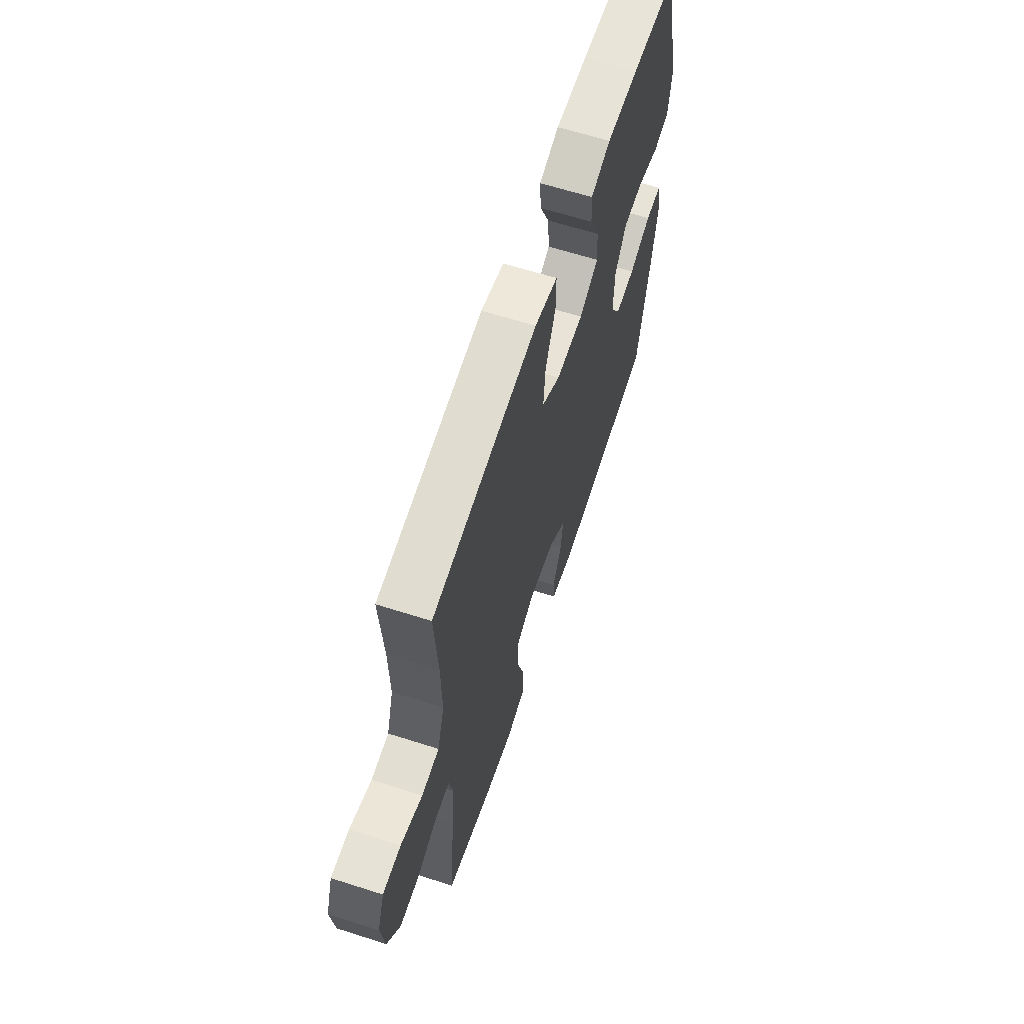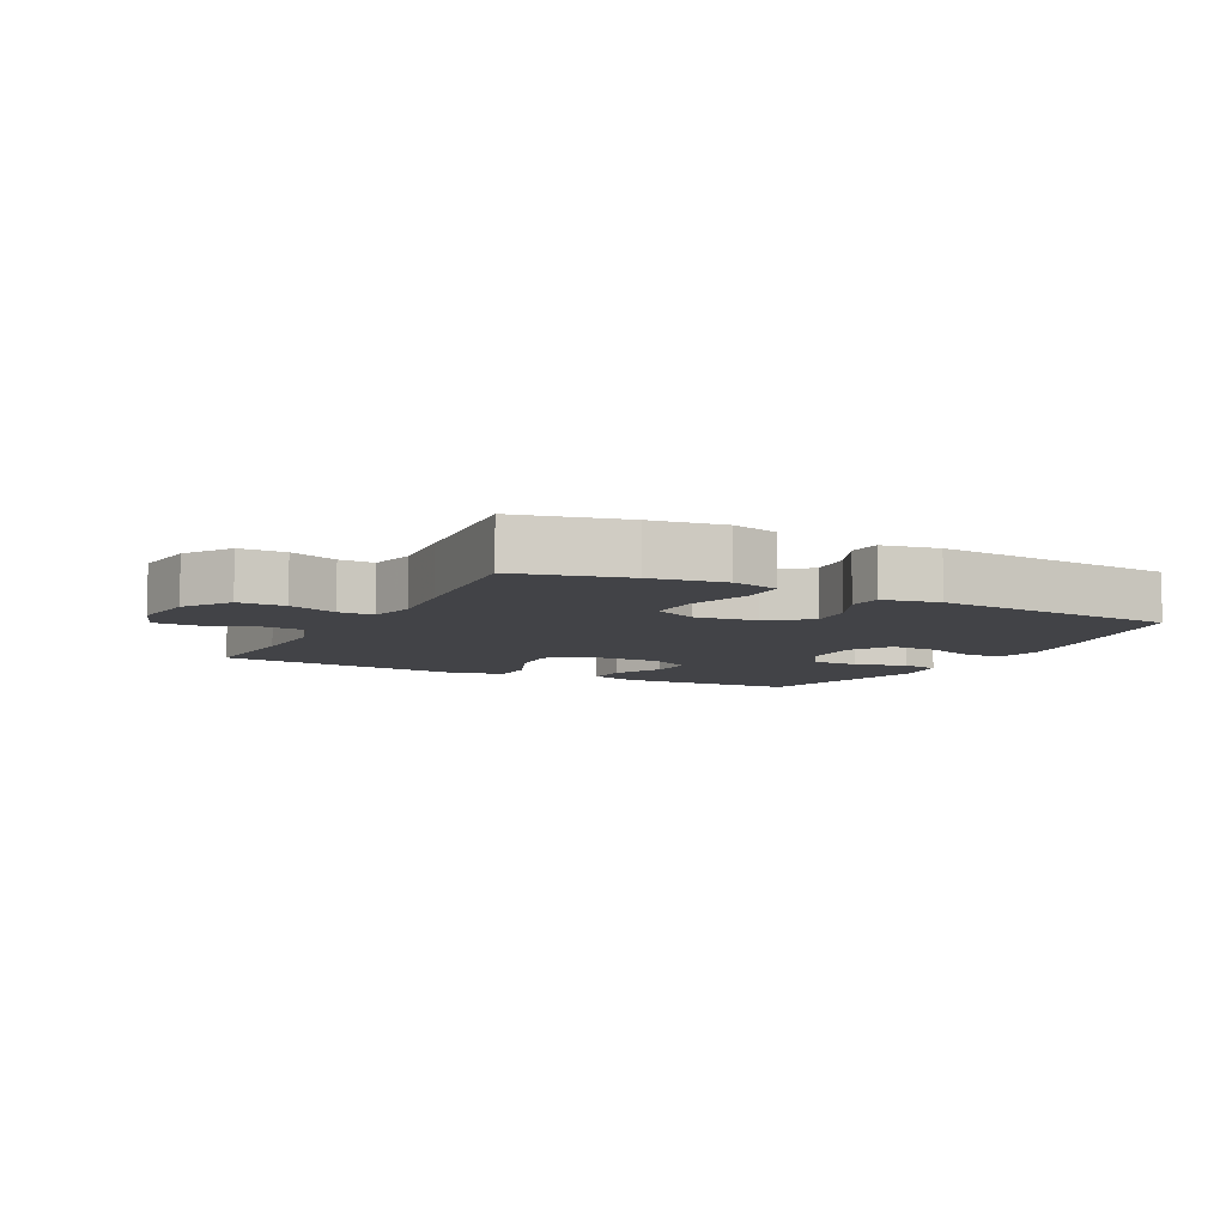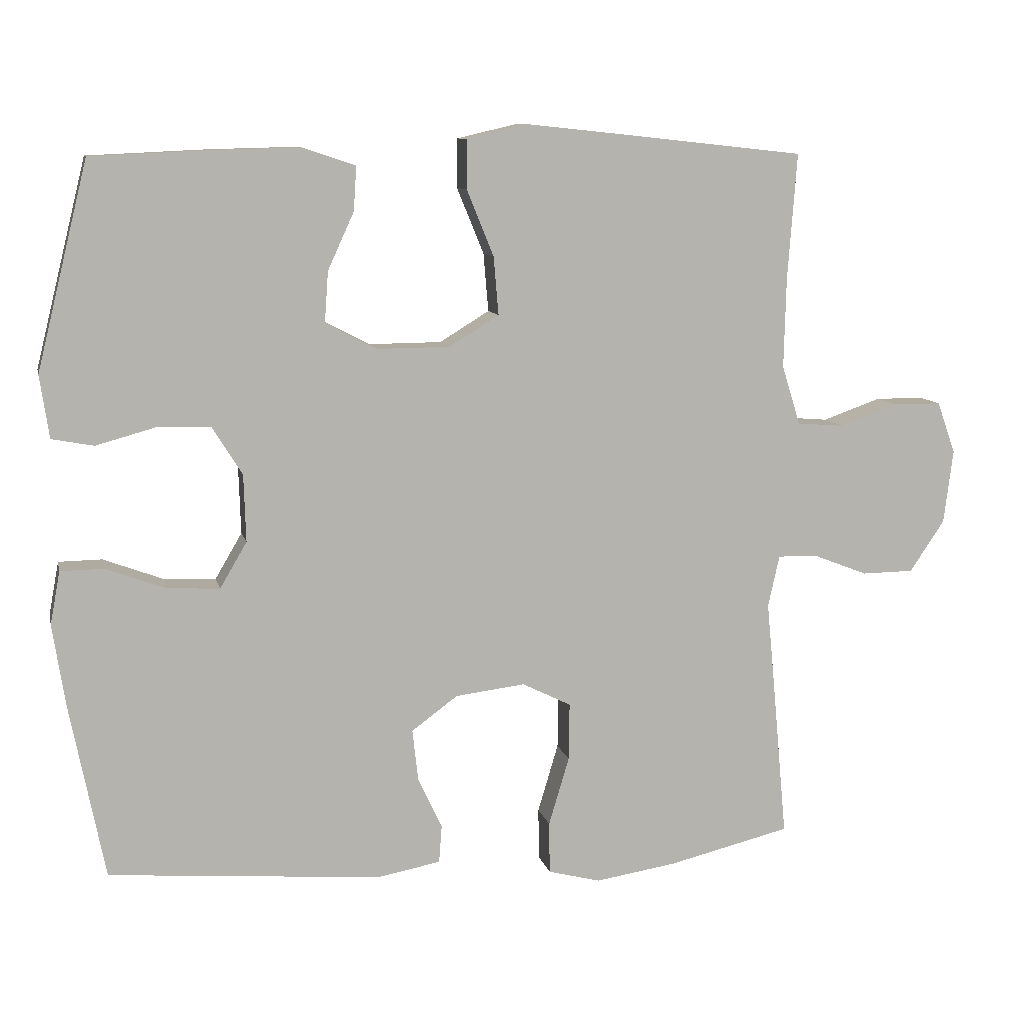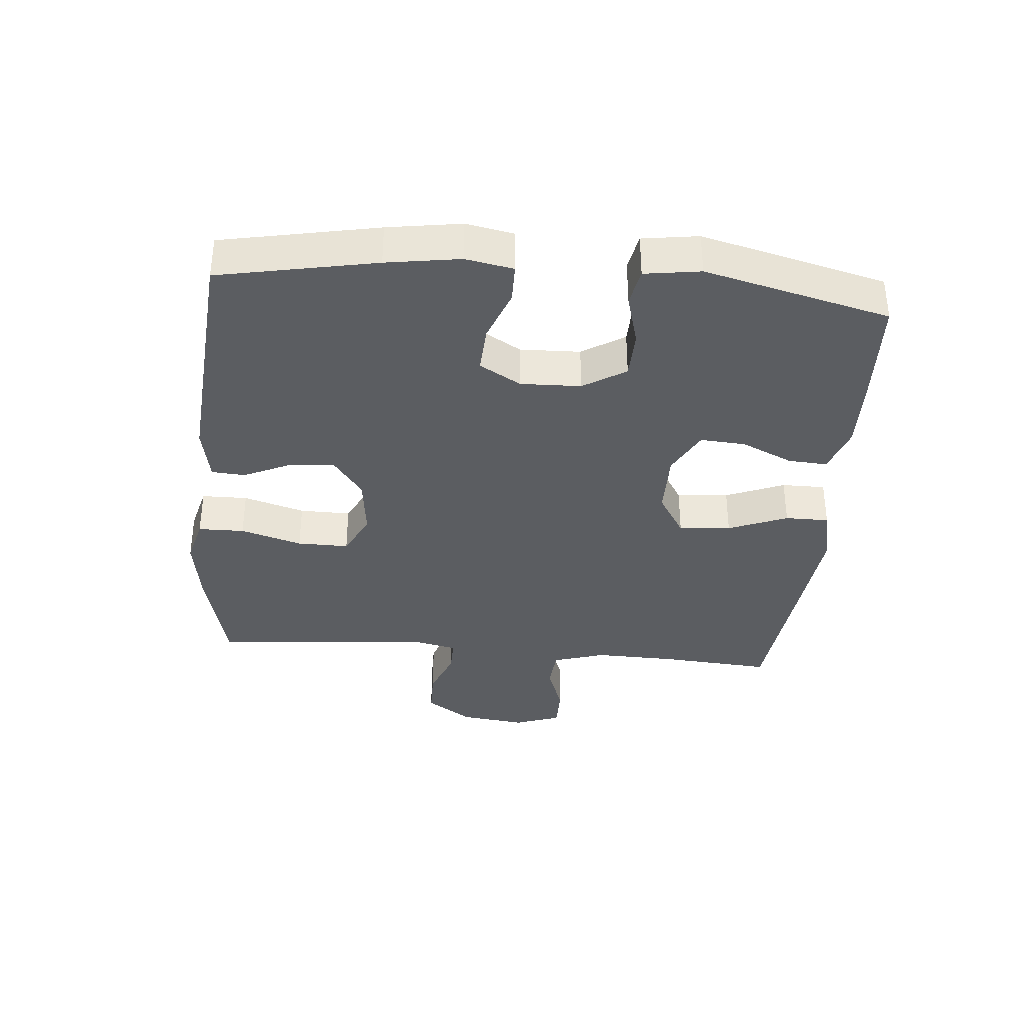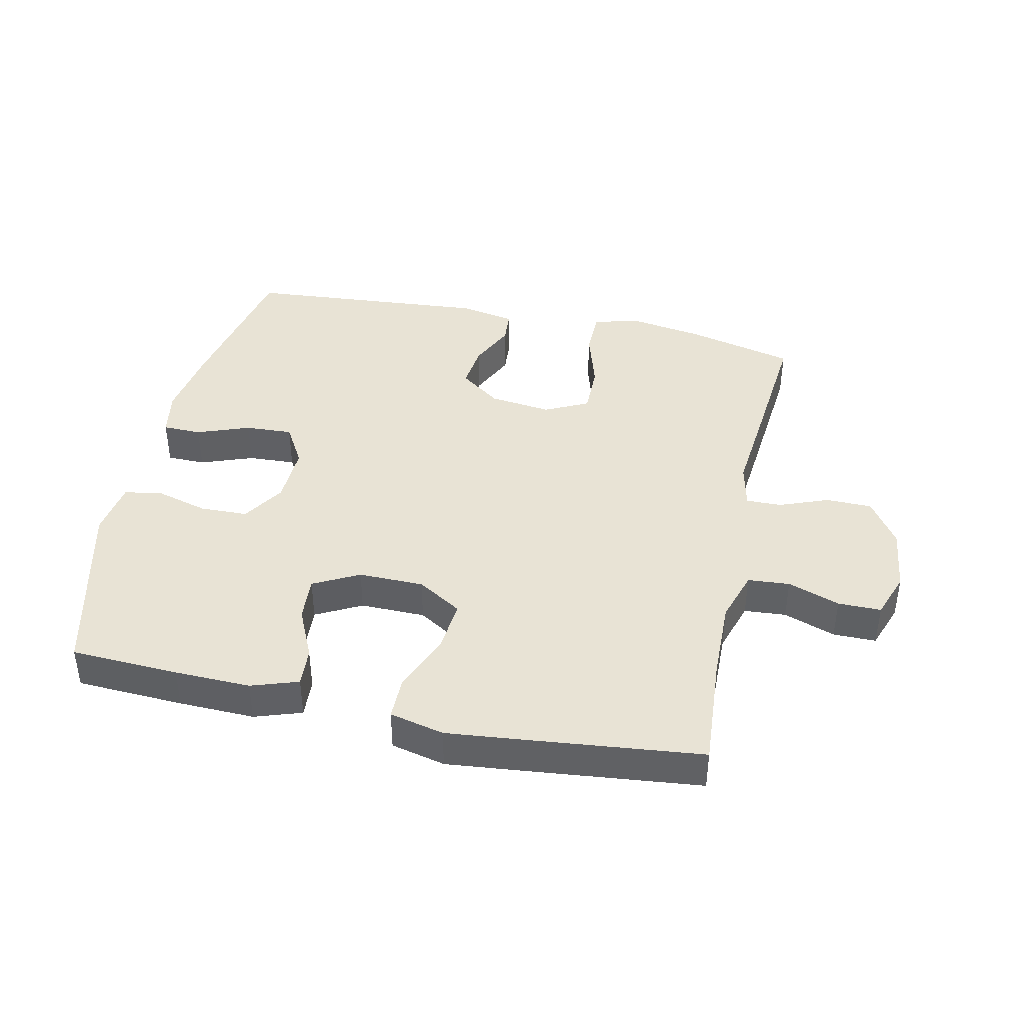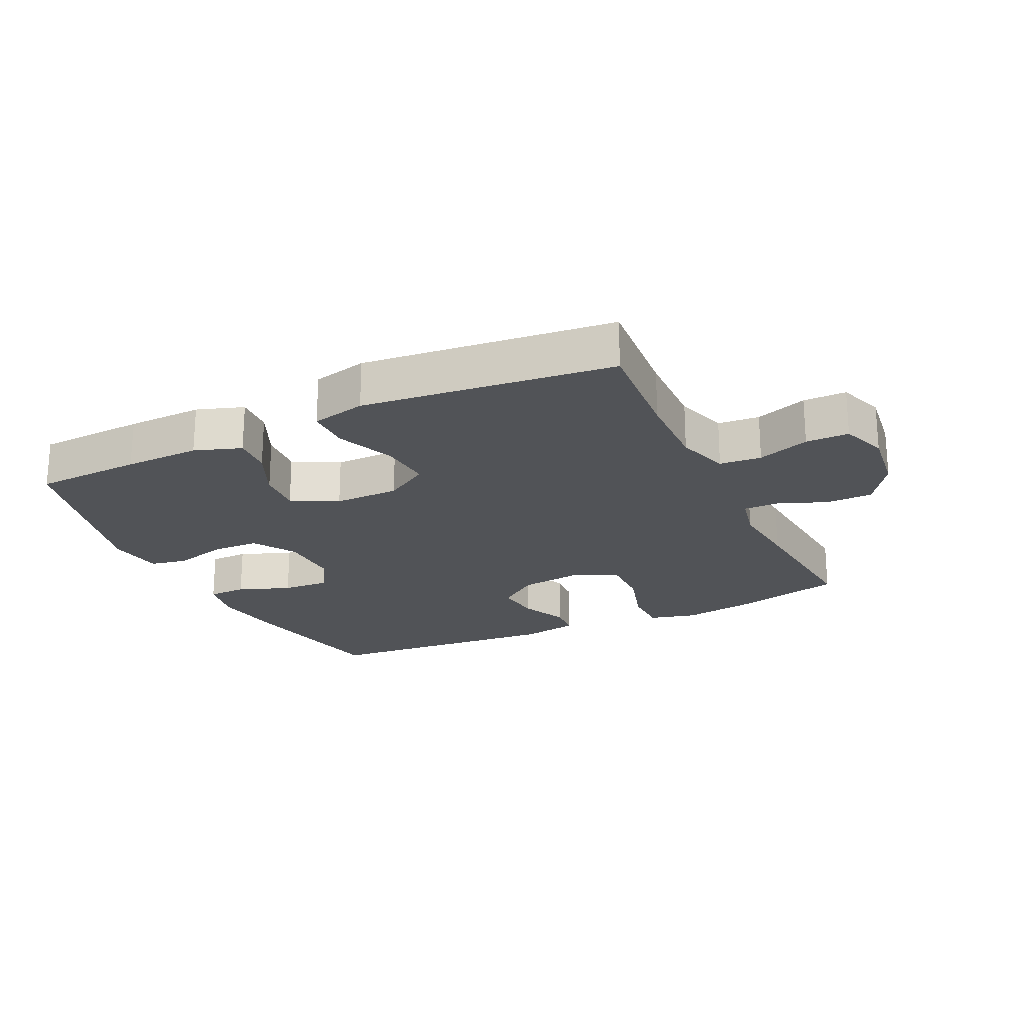
<metadata>
{"format":"obj","ext":"obj","renderer":"f3d","projection":"perspective","resolution":1024,"background":"white","views":[{"elev":63.1,"azim":108.0,"up":"+Z"},{"elev":-7.5,"azim":152.6,"up":"+Y"},{"elev":9.7,"azim":-12.4,"up":"+Z"},{"elev":-35.9,"azim":-95.1,"up":"+Y"},{"elev":41.3,"azim":12.3,"up":"+Y"},{"elev":-22.0,"azim":25.4,"up":"+Y"}]}
</metadata>
<code>
v 0.5 0.07 -0.5
v 0.328 0.07 -0.542
v 0.213 0.07 -0.56
v 0.139 0.07 -0.541
v 0.138 0.07 -0.468
v 0.167 0.07 -0.371
v 0.168 0.07 -0.29
v 0.099 0.07 -0.256
v 0.001 0.07 -0.268
v -0.064 0.07 -0.316
v -0.056 0.07 -0.388
v -0.022 0.07 -0.461
v -0.026 0.07 -0.514
v -0.115 0.07 -0.531
v -0.5 0.07 -0.5
v -0.549 0.07 -0.253
v -0.567 0.07 -0.137
v -0.553 0.07 -0.062
v -0.492 0.07 -0.061
v -0.409 0.07 -0.092
v -0.334 0.07 -0.096
v -0.296 0.07 -0.031
v -0.299 0.07 0.064
v -0.341 0.07 0.131
v -0.417 0.07 0.133
v -0.5 0.07 0.11
v -0.559 0.07 0.121
v -0.572 0.07 0.209
v -0.5 0.07 0.5
v -0.33 0.07 0.508
v -0.21 0.07 0.511
v -0.136 0.07 0.486
v -0.14 0.07 0.424
v -0.177 0.07 0.343
v -0.182 0.07 0.272
v -0.11 0.07 0.234
v -0.007 0.07 0.235
v 0.063 0.07 0.278
v 0.056 0.07 0.36
v 0.018 0.07 0.453
v 0.018 0.07 0.522
v 0.104 0.07 0.542
v 0.239 0.07 0.528
v 0.5 0.07 0.5
v 0.487 0.07 0.323
v 0.484 0.07 0.195
v 0.51 0.07 0.112
v 0.576 0.07 0.107
v 0.658 0.07 0.136
v 0.726 0.07 0.136
v 0.752 0.07 0.063
v 0.739 0.07 -0.041
v 0.69 0.07 -0.114
v 0.617 0.07 -0.115
v 0.54 0.07 -0.085
v 0.484 0.07 -0.084
v 0.468 0.07 -0.157
v 0.479 0.07 -0.271
v 0.5 0 -0.5
v 0.328 0 -0.542
v 0.213 0 -0.56
v 0.139 0 -0.541
v 0.138 0 -0.468
v 0.167 0 -0.371
v 0.168 0 -0.29
v 0.099 0 -0.256
v 0.001 0 -0.268
v -0.064 0 -0.316
v -0.056 0 -0.388
v -0.022 0 -0.461
v -0.026 0 -0.514
v -0.115 0 -0.531
v -0.5 0 -0.5
v -0.549 0 -0.253
v -0.567 0 -0.137
v -0.553 0 -0.062
v -0.492 0 -0.061
v -0.409 0 -0.092
v -0.334 0 -0.096
v -0.296 0 -0.031
v -0.299 0 0.064
v -0.341 0 0.131
v -0.417 0 0.133
v -0.5 0 0.11
v -0.559 0 0.121
v -0.572 0 0.209
v -0.5 0 0.5
v -0.33 0 0.508
v -0.21 0 0.511
v -0.136 0 0.486
v -0.14 0 0.424
v -0.177 0 0.343
v -0.182 0 0.272
v -0.11 0 0.234
v -0.007 0 0.235
v 0.063 0 0.278
v 0.056 0 0.36
v 0.018 0 0.453
v 0.018 0 0.522
v 0.104 0 0.542
v 0.239 0 0.528
v 0.5 0 0.5
v 0.487 0 0.323
v 0.484 0 0.195
v 0.51 0 0.112
v 0.576 0 0.107
v 0.658 0 0.136
v 0.726 0 0.136
v 0.752 0 0.063
v 0.739 0 -0.041
v 0.69 0 -0.114
v 0.617 0 -0.115
v 0.54 0 -0.085
v 0.484 0 -0.084
v 0.468 0 -0.157
v 0.479 0 -0.271
f 4 5 6
f 3 4 6
f 2 3 6
f 1 2 6
f 58 1 6
f 57 58 6
f 56 57 6 7
f 53 54 55
f 52 53 55
f 51 52 55
f 50 51 55
f 49 50 55
f 48 49 55
f 47 48 55 56
f 56 7 8
f 47 56 8
f 46 47 8
f 43 44 45
f 42 43 45
f 41 42 45
f 40 41 45
f 39 40 45
f 38 39 45 46
f 46 8 9
f 38 46 9
f 37 38 9
f 32 33 34
f 31 32 34
f 30 31 34
f 29 30 34
f 28 29 34
f 27 28 34
f 26 27 34
f 25 26 34
f 24 25 34 35
f 23 24 35 36
f 18 19 20
f 17 18 20
f 16 17 20
f 15 16 20
f 14 15 20
f 13 14 20
f 12 13 20
f 11 12 20
f 10 11 20 21
f 37 9 10
f 36 37 10
f 23 36 10
f 22 23 10
f 10 21 22
f 64 63 62
f 64 62 61
f 64 61 60
f 64 60 59
f 64 59 116
f 64 116 115
f 65 64 115 114
f 113 112 111
f 113 111 110
f 113 110 109
f 113 109 108
f 113 108 107
f 113 107 106
f 114 113 106 105
f 66 65 114
f 66 114 105
f 66 105 104
f 103 102 101
f 103 101 100
f 103 100 99
f 103 99 98
f 103 98 97
f 104 103 97 96
f 67 66 104
f 67 104 96
f 67 96 95
f 92 91 90
f 92 90 89
f 92 89 88
f 92 88 87
f 92 87 86
f 92 86 85
f 92 85 84
f 92 84 83
f 93 92 83 82
f 94 93 82 81
f 78 77 76
f 78 76 75
f 78 75 74
f 78 74 73
f 78 73 72
f 78 72 71
f 78 71 70
f 78 70 69
f 79 78 69 68
f 68 67 95
f 68 95 94
f 68 94 81
f 68 81 80
f 80 79 68
f 1 59 60 2
f 2 60 61 3
f 3 61 62 4
f 4 62 63 5
f 5 63 64 6
f 6 64 65 7
f 7 65 66 8
f 8 66 67 9
f 9 67 68 10
f 10 68 69 11
f 11 69 70 12
f 12 70 71 13
f 13 71 72 14
f 14 72 73 15
f 15 73 74 16
f 16 74 75 17
f 17 75 76 18
f 18 76 77 19
f 19 77 78 20
f 20 78 79 21
f 21 79 80 22
f 22 80 81 23
f 23 81 82 24
f 24 82 83 25
f 25 83 84 26
f 26 84 85 27
f 27 85 86 28
f 28 86 87 29
f 29 87 88 30
f 30 88 89 31
f 31 89 90 32
f 32 90 91 33
f 33 91 92 34
f 34 92 93 35
f 35 93 94 36
f 36 94 95 37
f 37 95 96 38
f 38 96 97 39
f 39 97 98 40
f 40 98 99 41
f 41 99 100 42
f 42 100 101 43
f 43 101 102 44
f 44 102 103 45
f 45 103 104 46
f 46 104 105 47
f 47 105 106 48
f 48 106 107 49
f 49 107 108 50
f 50 108 109 51
f 51 109 110 52
f 52 110 111 53
f 53 111 112 54
f 54 112 113 55
f 55 113 114 56
f 56 114 115 57
f 57 115 116 58
f 58 116 59 1

</code>
